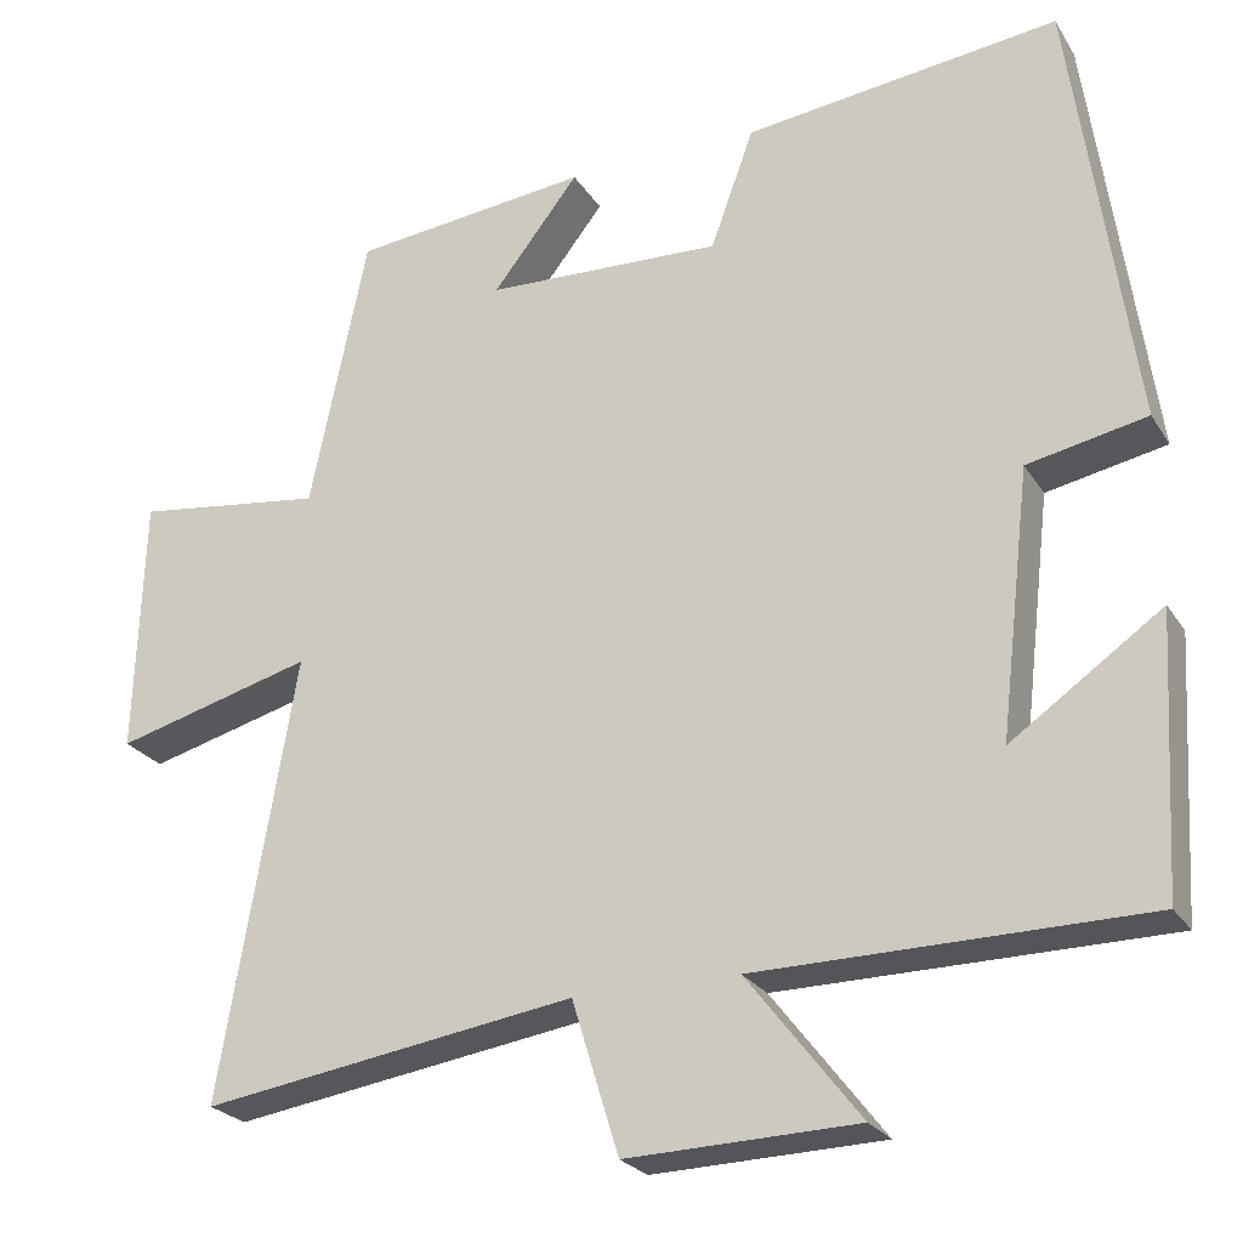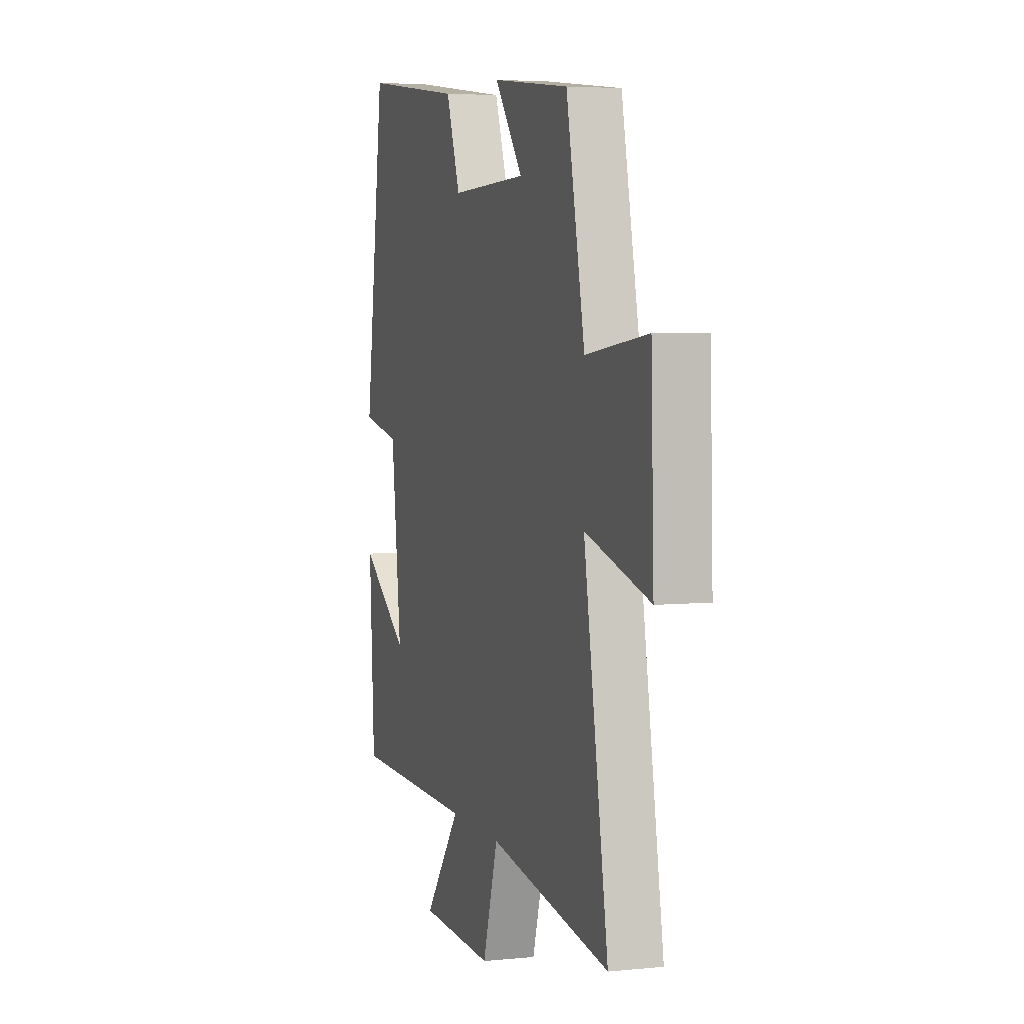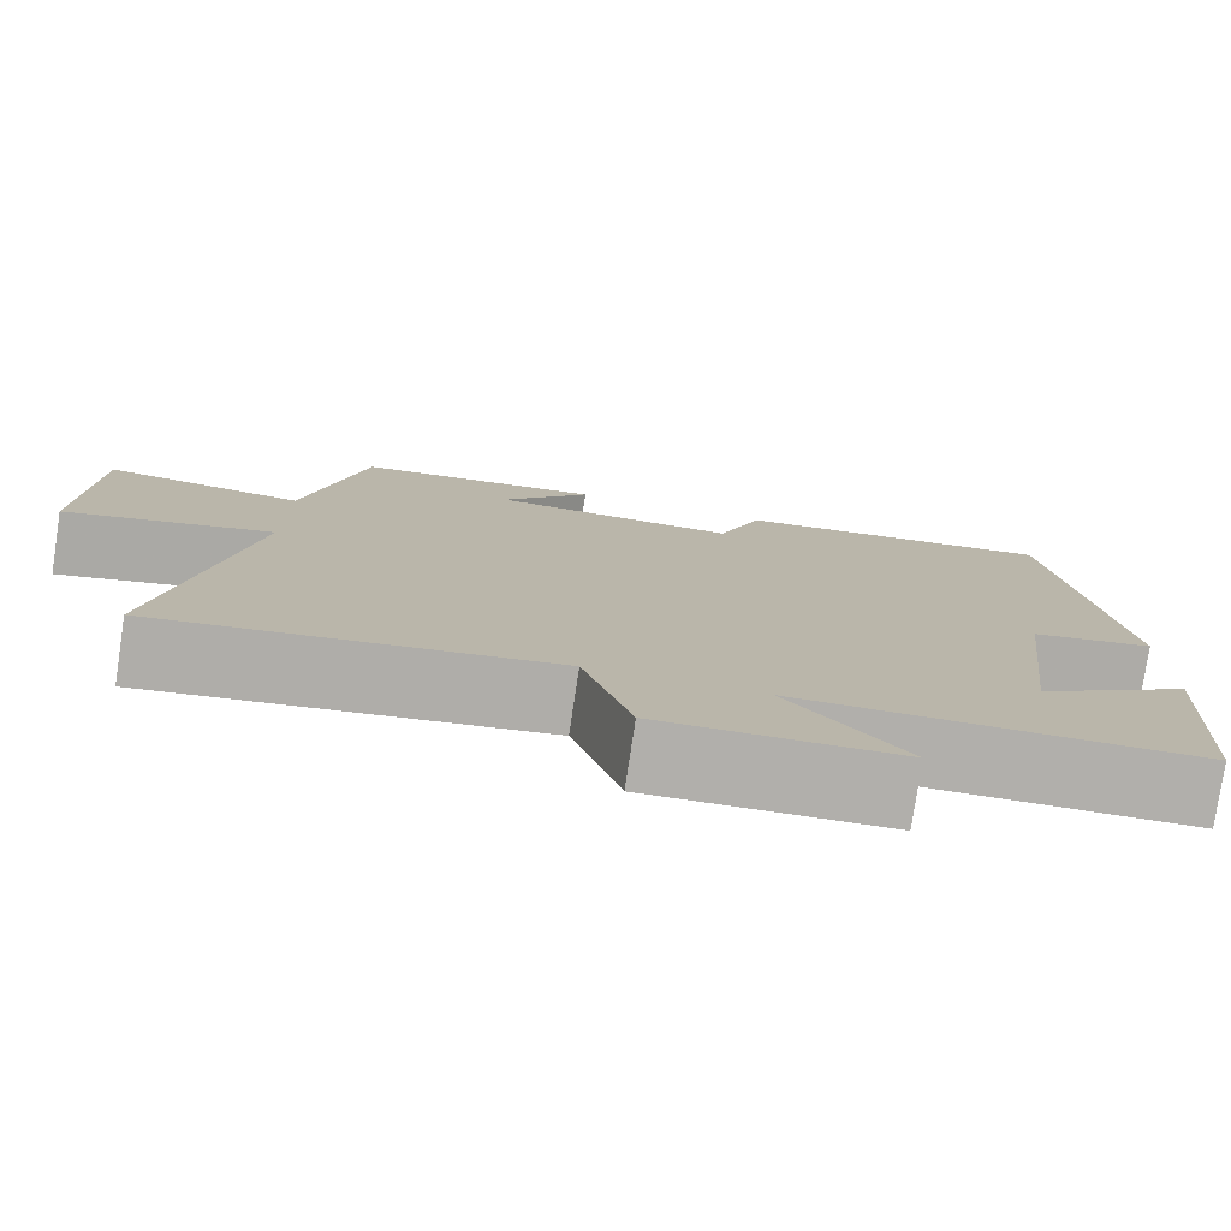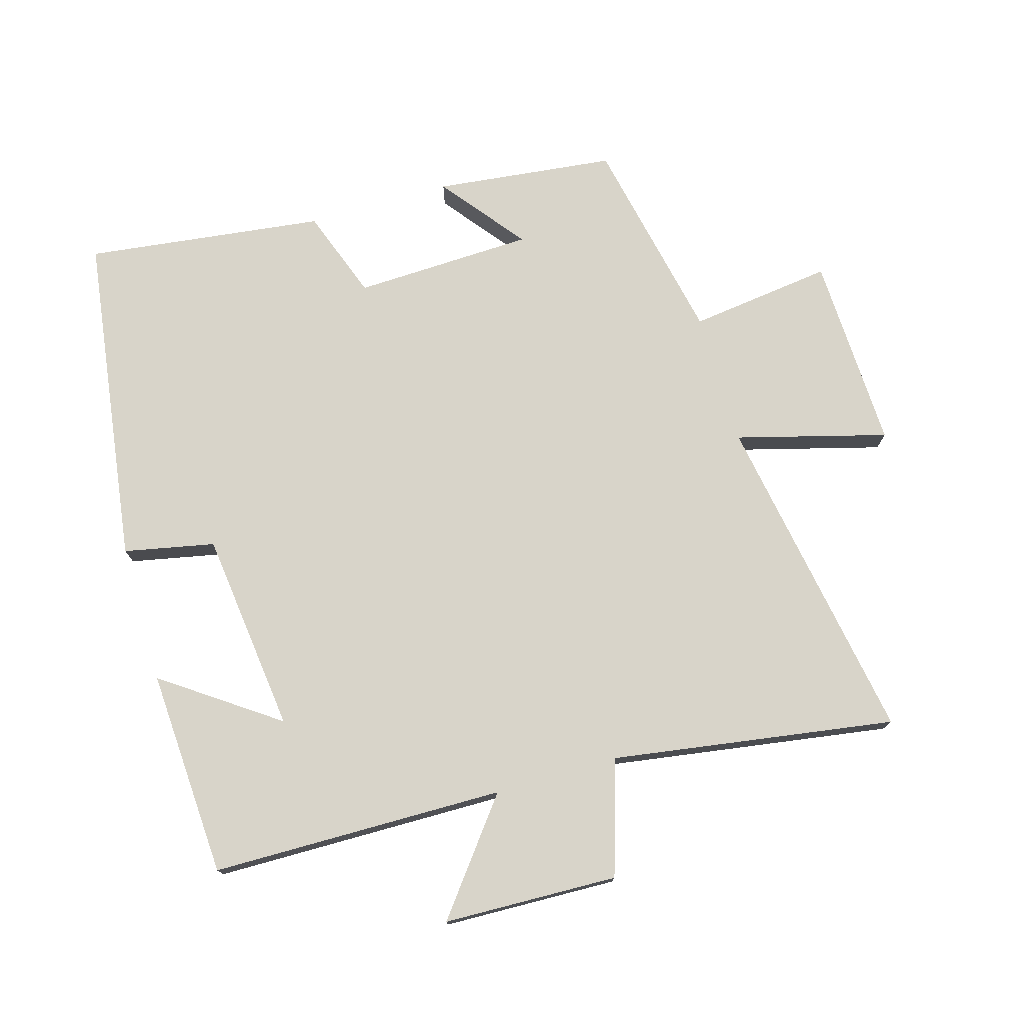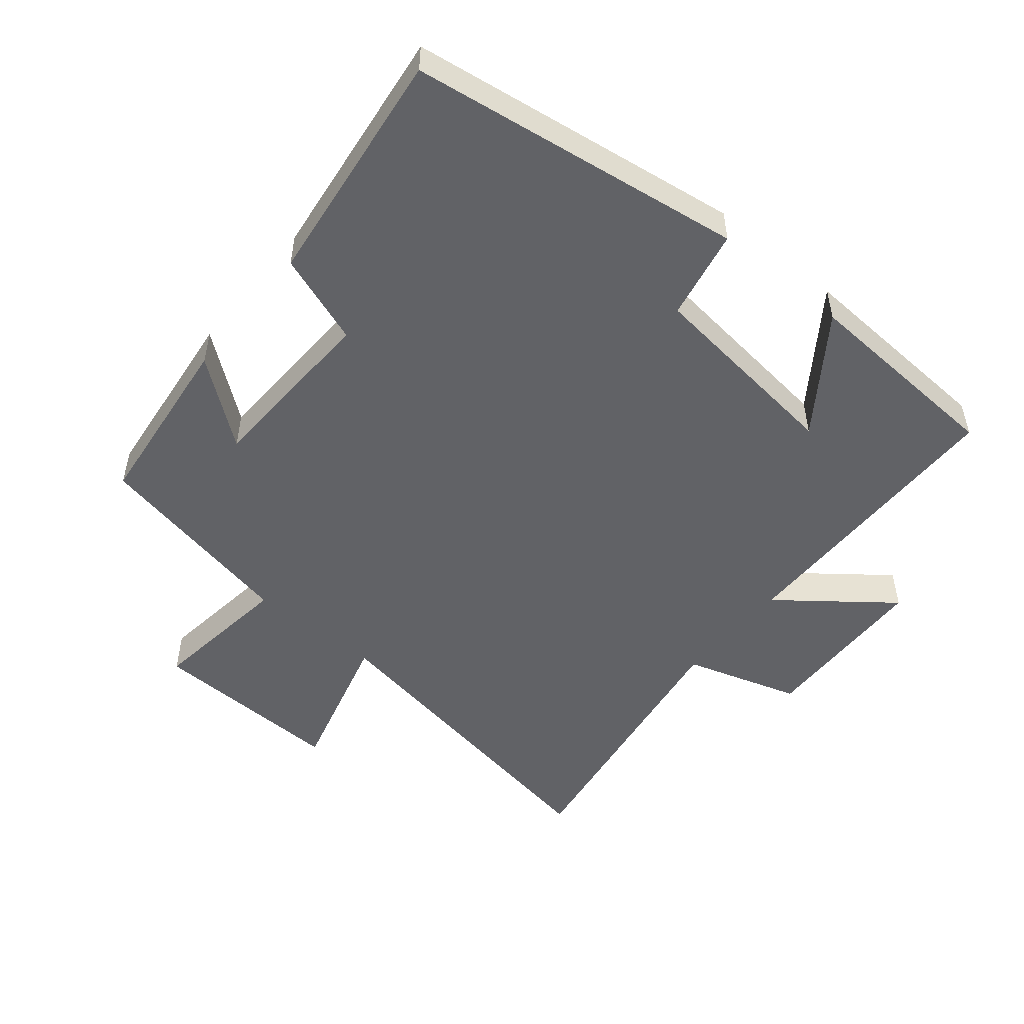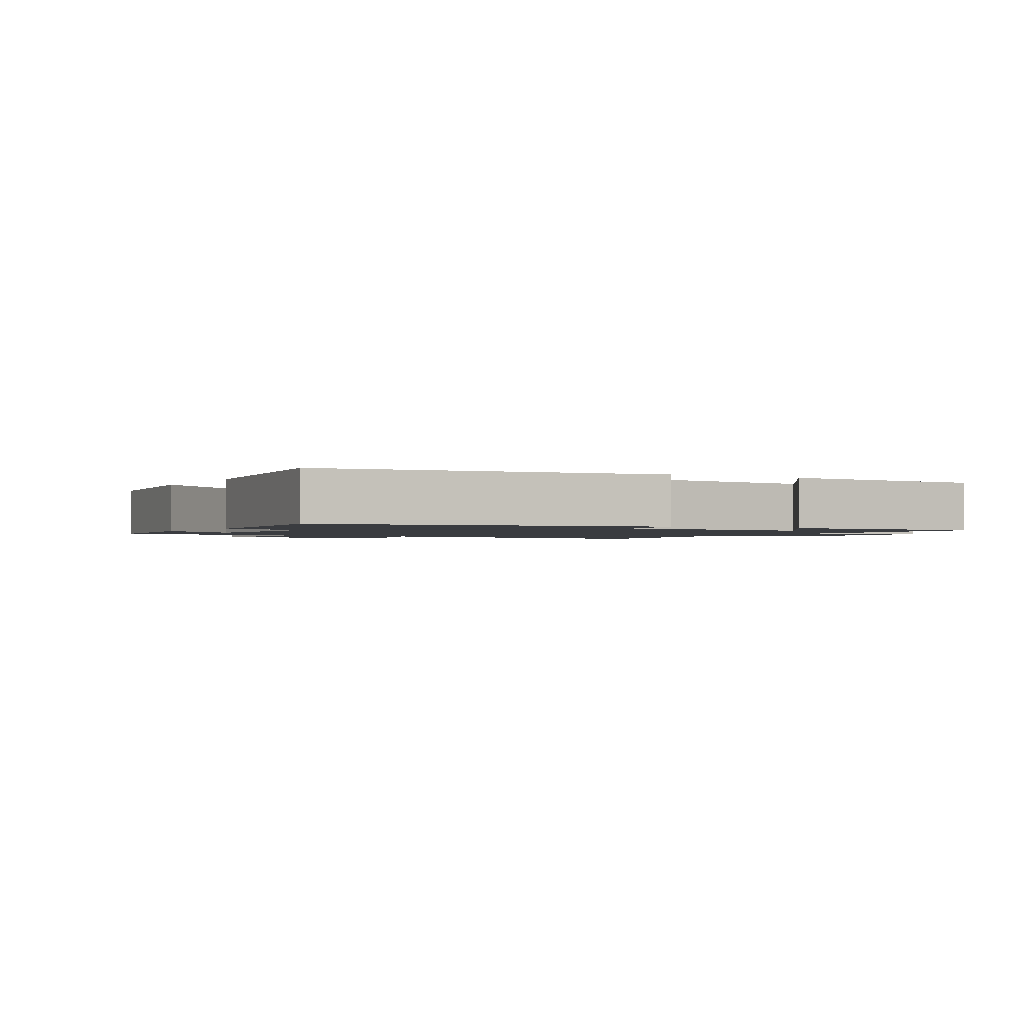
<metadata>
{"format":"obj","ext":"obj","renderer":"f3d","projection":"perspective","resolution":1024,"background":"white","views":[{"elev":-24.4,"azim":24.7,"up":"+Z"},{"elev":4.7,"azim":-107.9,"up":"+Z"},{"elev":-78.2,"azim":-8.6,"up":"+Z"},{"elev":75.2,"azim":163.8,"up":"+Y"},{"elev":-50.7,"azim":50.6,"up":"+Y"},{"elev":-1.5,"azim":60.6,"up":"+Y"}]}
</metadata>
<code>
v 0.429 0.07 0.545
v 0.5 0.07 0.036
v 0.362 0.07 0.008
v 0.326 0.07 -0.3
v 0.5 0.07 -0.178
v 0.482 0.07 -0.495
v 0.035 0.07 -0.5
v 0.165 0.07 -0.668
v -0.101 0.07 -0.676
v -0.155 0.07 -0.5
v -0.587 0.07 -0.566
v -0.5 0.07 -0.057
v -0.729 0.07 -0.119
v -0.719 0.07 0.179
v -0.5 0.07 0.151
v -0.434 0.07 0.469
v -0.159 0.07 0.5
v -0.259 0.07 0.372
v 0.015 0.07 0.362
v 0.065 0.07 0.5
v 0.429 0 0.545
v 0.5 0 0.036
v 0.362 0 0.008
v 0.326 0 -0.3
v 0.5 0 -0.178
v 0.482 0 -0.495
v 0.035 0 -0.5
v 0.165 0 -0.668
v -0.101 0 -0.676
v -0.155 0 -0.5
v -0.587 0 -0.566
v -0.5 0 -0.057
v -0.729 0 -0.119
v -0.719 0 0.179
v -0.5 0 0.151
v -0.434 0 0.469
v -0.159 0 0.5
v -0.259 0 0.372
v 0.015 0 0.362
v 0.065 0 0.5
f 1 2 3
f 20 1 3
f 19 20 3
f 18 19 3 4
f 15 16 17 18
f 15 18 4
f 12 13 14 15
f 12 15 4
f 10 11 12 4
f 7 8 9 10
f 7 10 4
f 6 7 4
f 4 5 6
f 23 22 21
f 23 21 40
f 23 40 39
f 24 23 39 38
f 38 37 36 35
f 24 38 35
f 35 34 33 32
f 24 35 32
f 24 32 31 30
f 30 29 28 27
f 24 30 27
f 24 27 26
f 26 25 24
f 1 21 22 2
f 2 22 23 3
f 3 23 24 4
f 4 24 25 5
f 5 25 26 6
f 6 26 27 7
f 7 27 28 8
f 8 28 29 9
f 9 29 30 10
f 10 30 31 11
f 11 31 32 12
f 12 32 33 13
f 13 33 34 14
f 14 34 35 15
f 15 35 36 16
f 16 36 37 17
f 17 37 38 18
f 18 38 39 19
f 19 39 40 20
f 20 40 21 1

</code>
